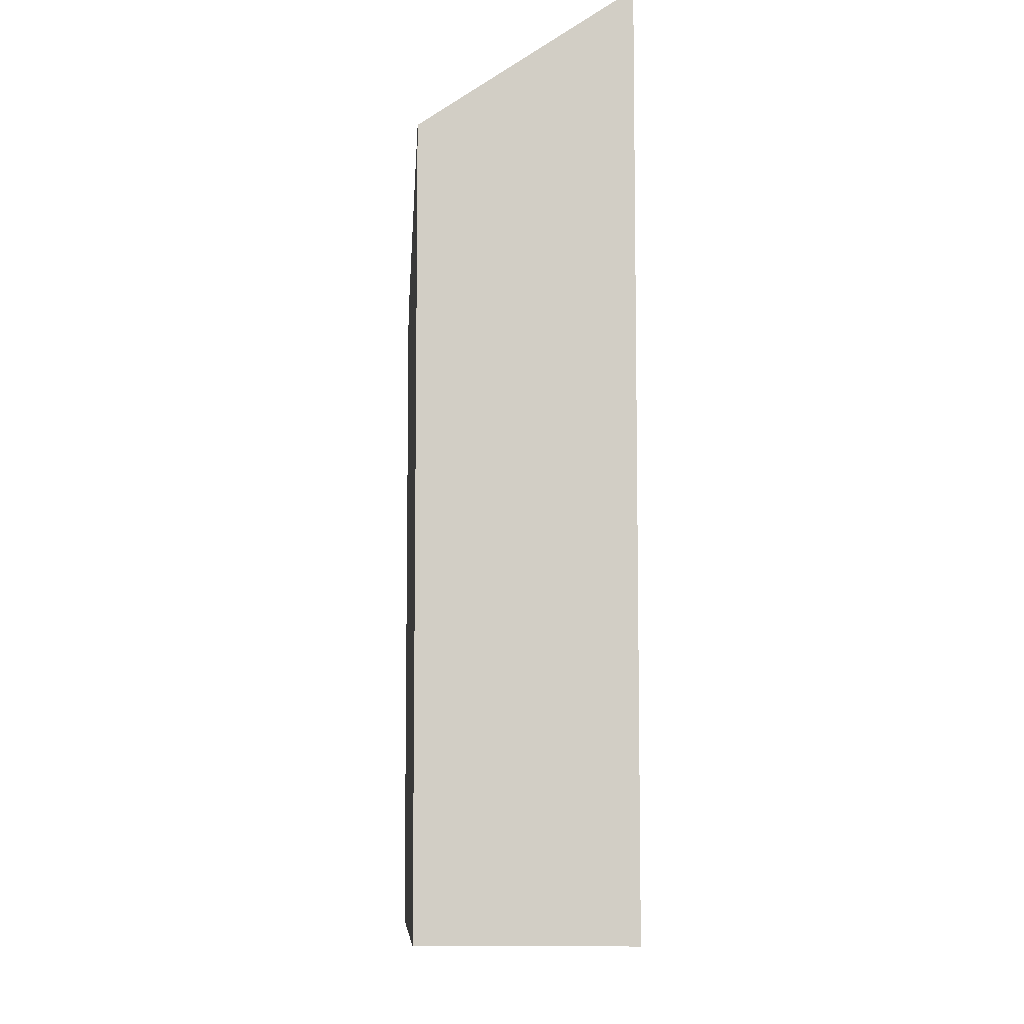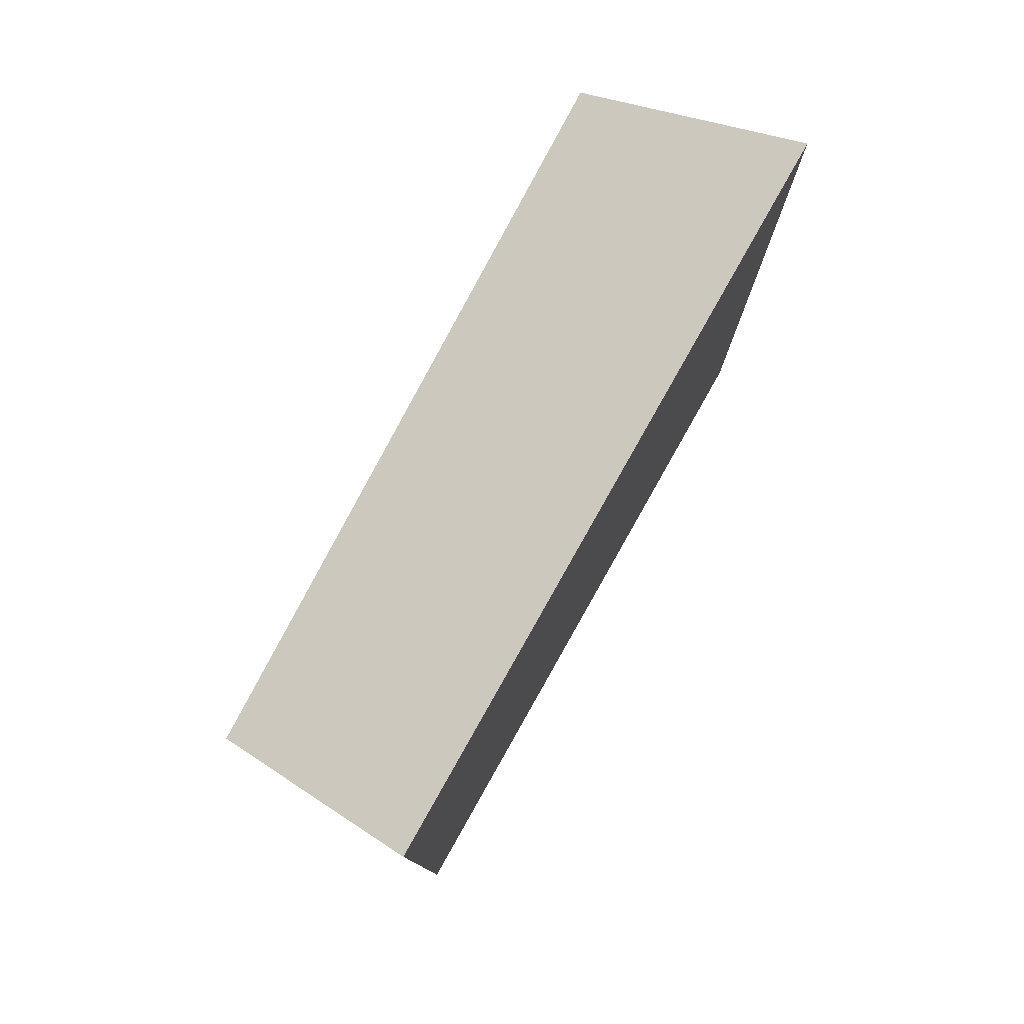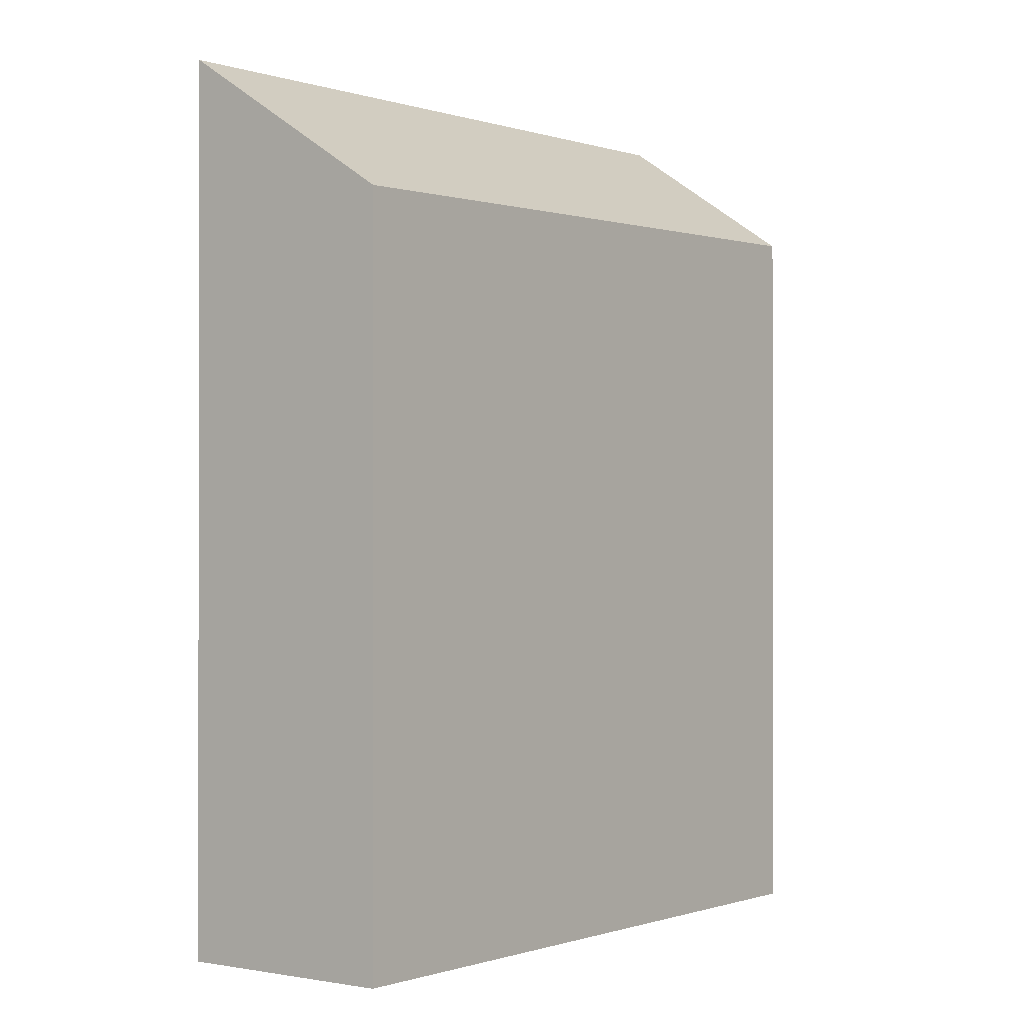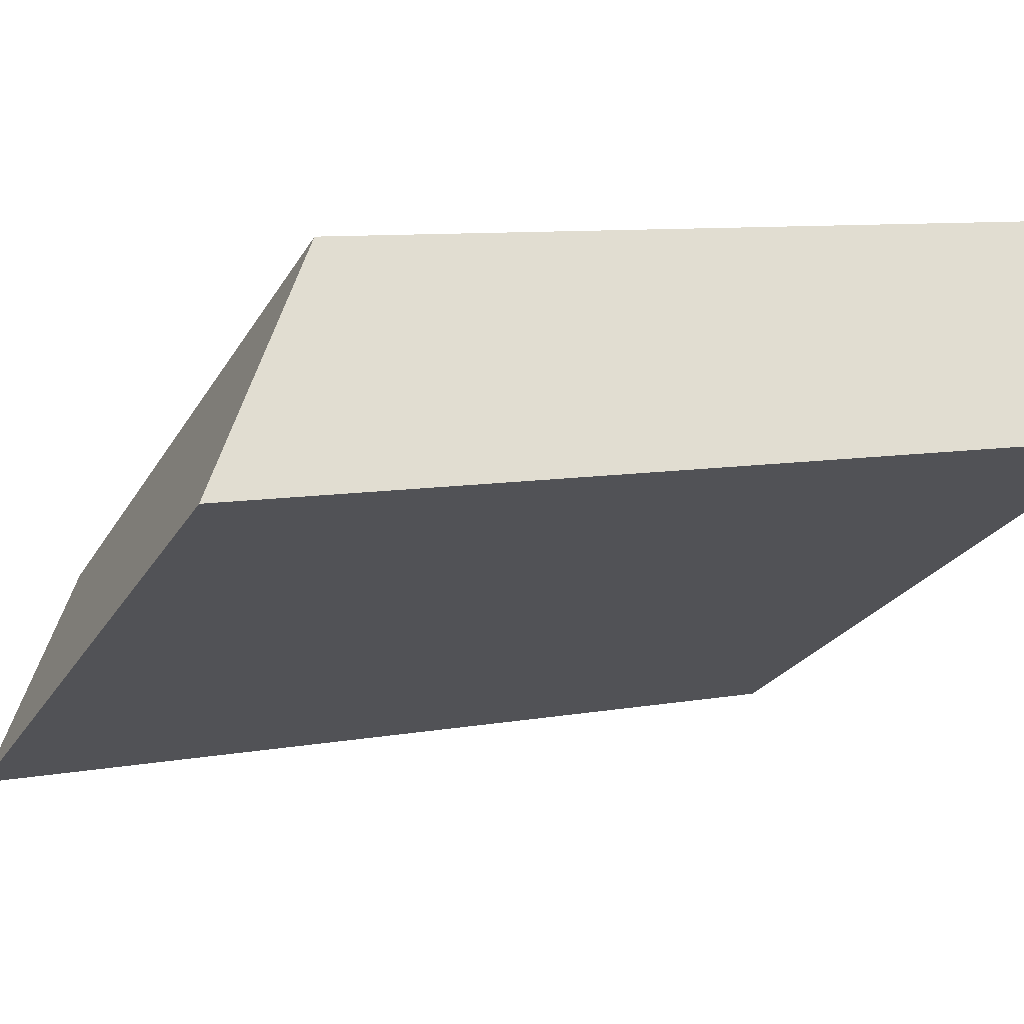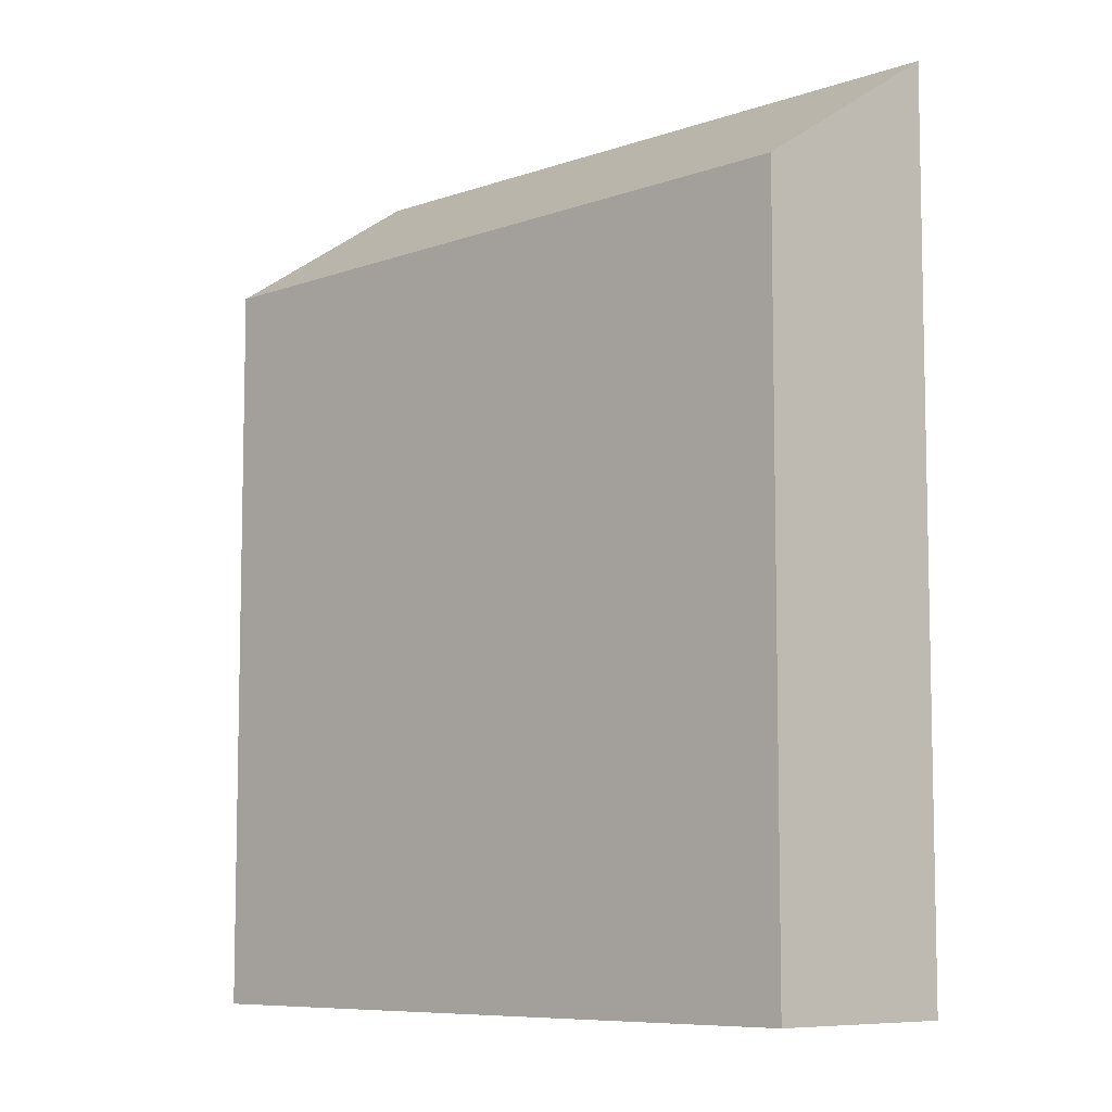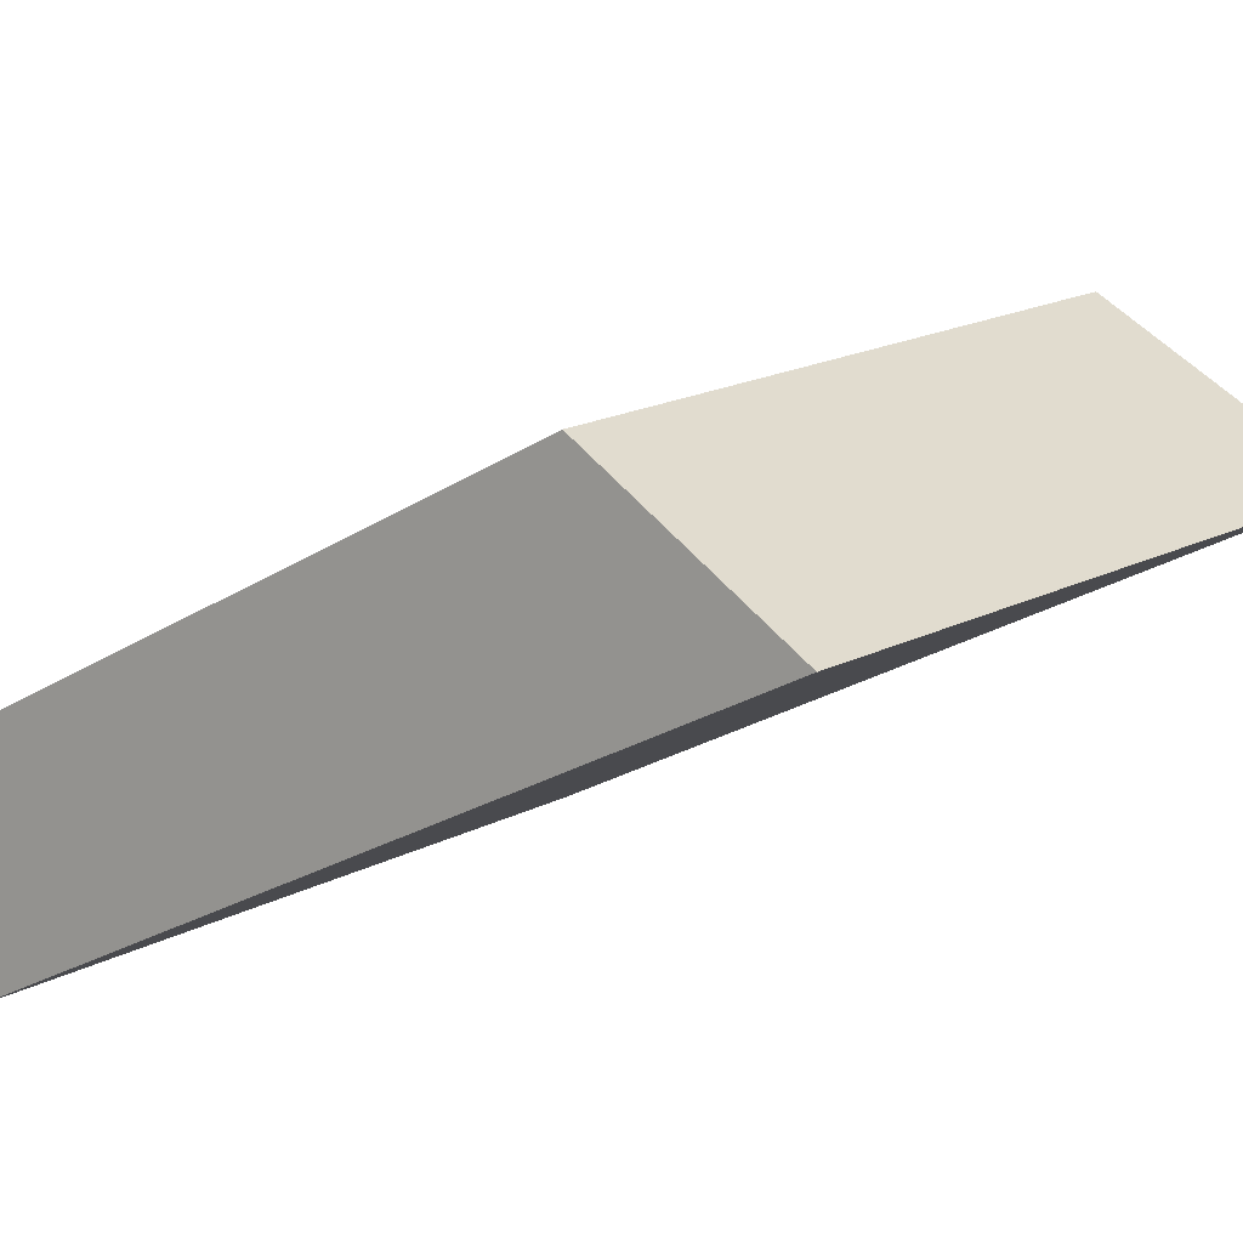
<metadata>
{"format":"obj","ext":"obj","renderer":"f3d","projection":"perspective","resolution":1024,"background":"white","views":[{"elev":-8.3,"azim":118.1,"up":"+Y"},{"elev":80.0,"azim":149.0,"up":"+Y"},{"elev":-0.6,"azim":-21.0,"up":"+Y"},{"elev":8.6,"azim":-116.7,"up":"+Z"},{"elev":-7.8,"azim":74.2,"up":"+Y"},{"elev":-25.5,"azim":135.3,"up":"+Z"}]}
</metadata>
<code>
v  0 8.385 5.134e-16
v  6.861 7.157 -1.69
v  6.023 8.385 -3.415
v  1.127 7.022 1.802
v  6.023 2.091e-16 -3.415
v  0 0 0
v  1.127 -1.103e-16 1.802
v  6.861 1.035e-16 -1.69
g defaultobject
f 1 2 3
f 2 1 4
f 5 1 3
f 1 5 6
f 6 4 1
f 4 6 7
f 4 8 2
f 8 4 7
f 2 5 3
f 5 2 8
f 8 6 5
f 6 8 7

</code>
